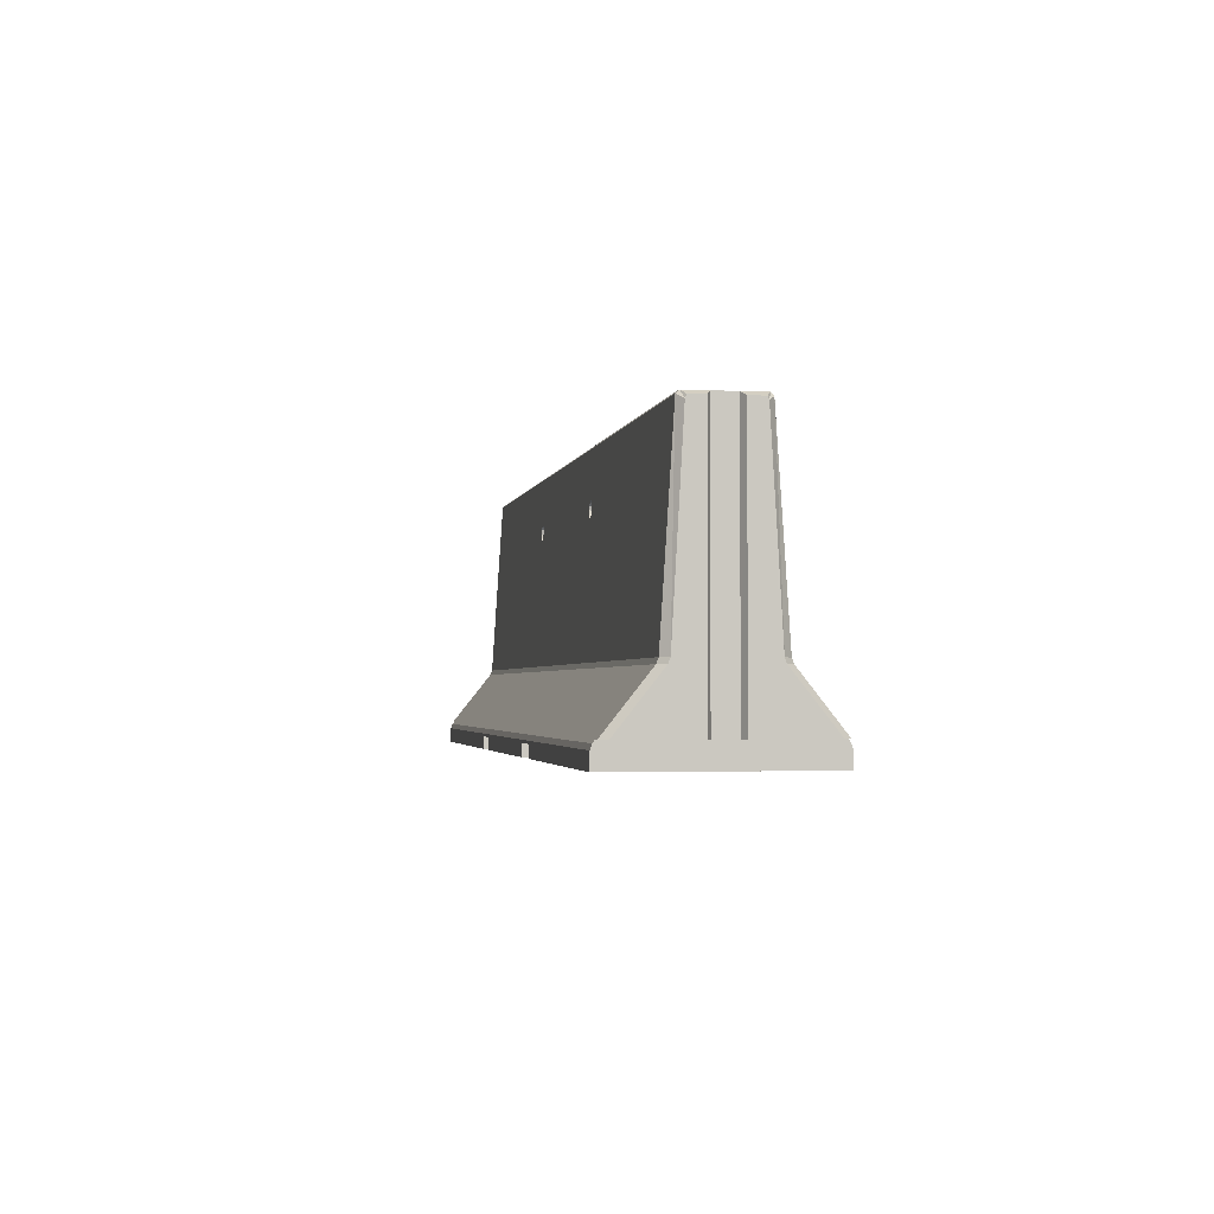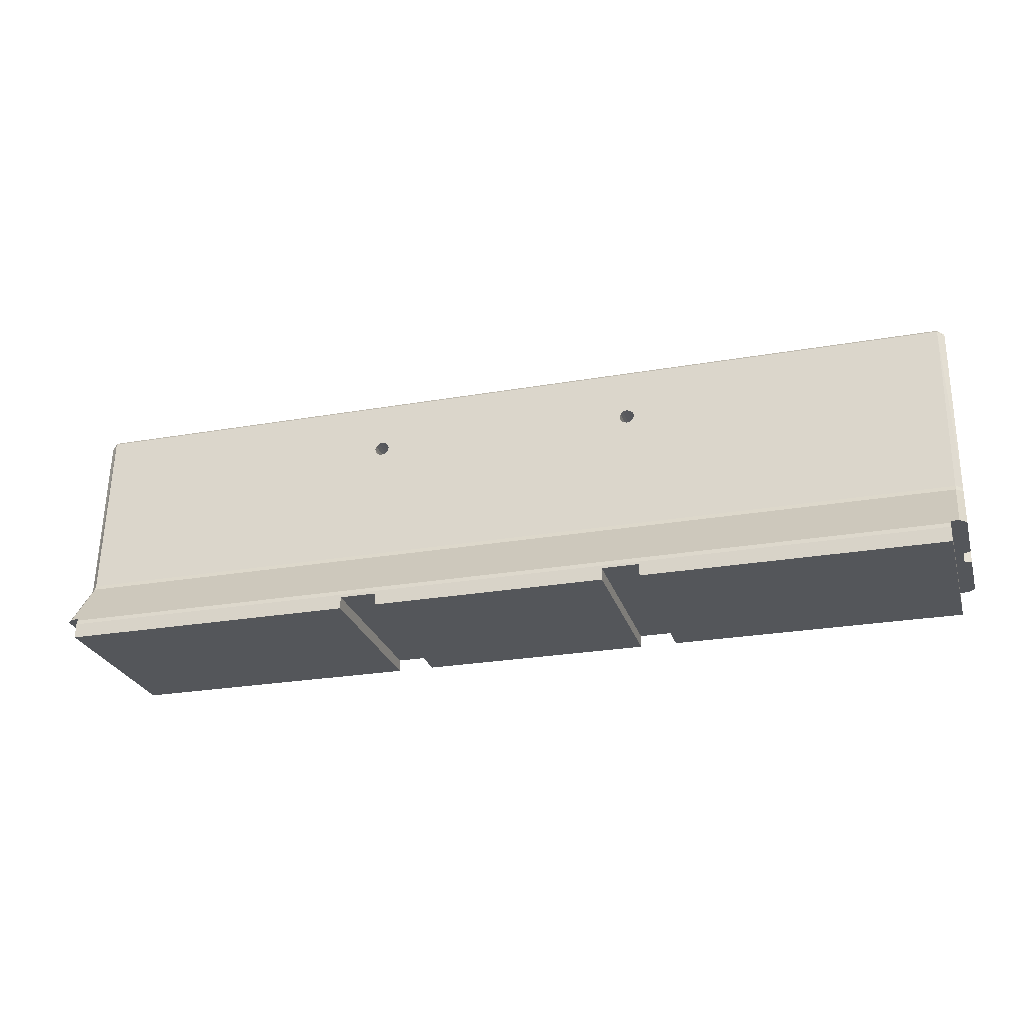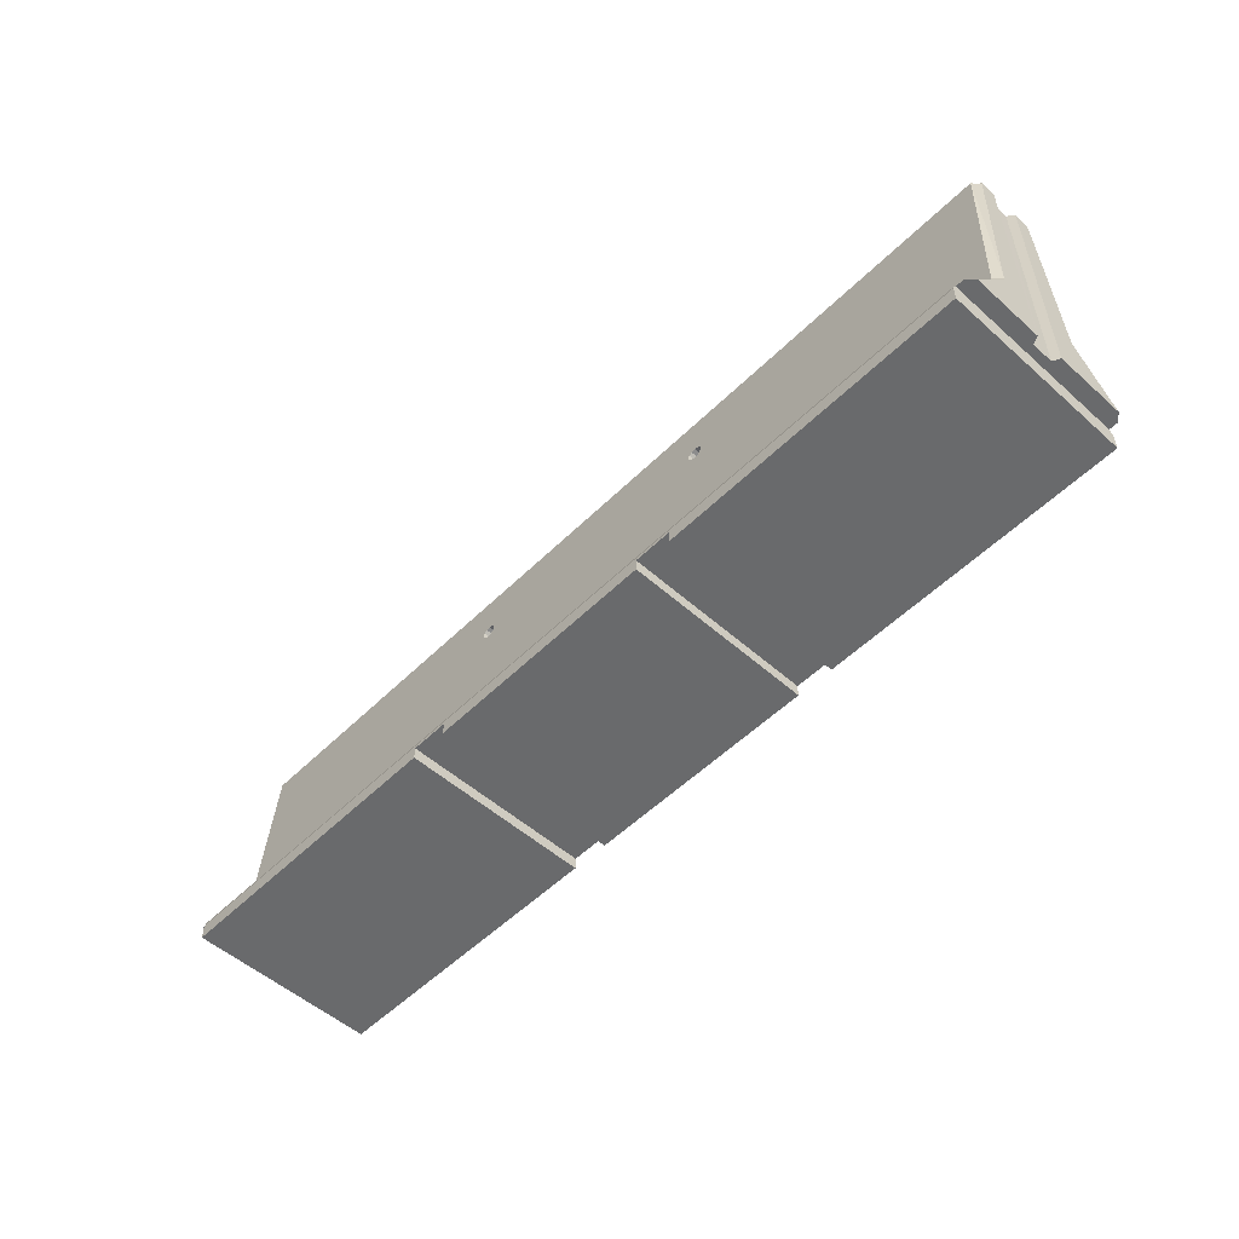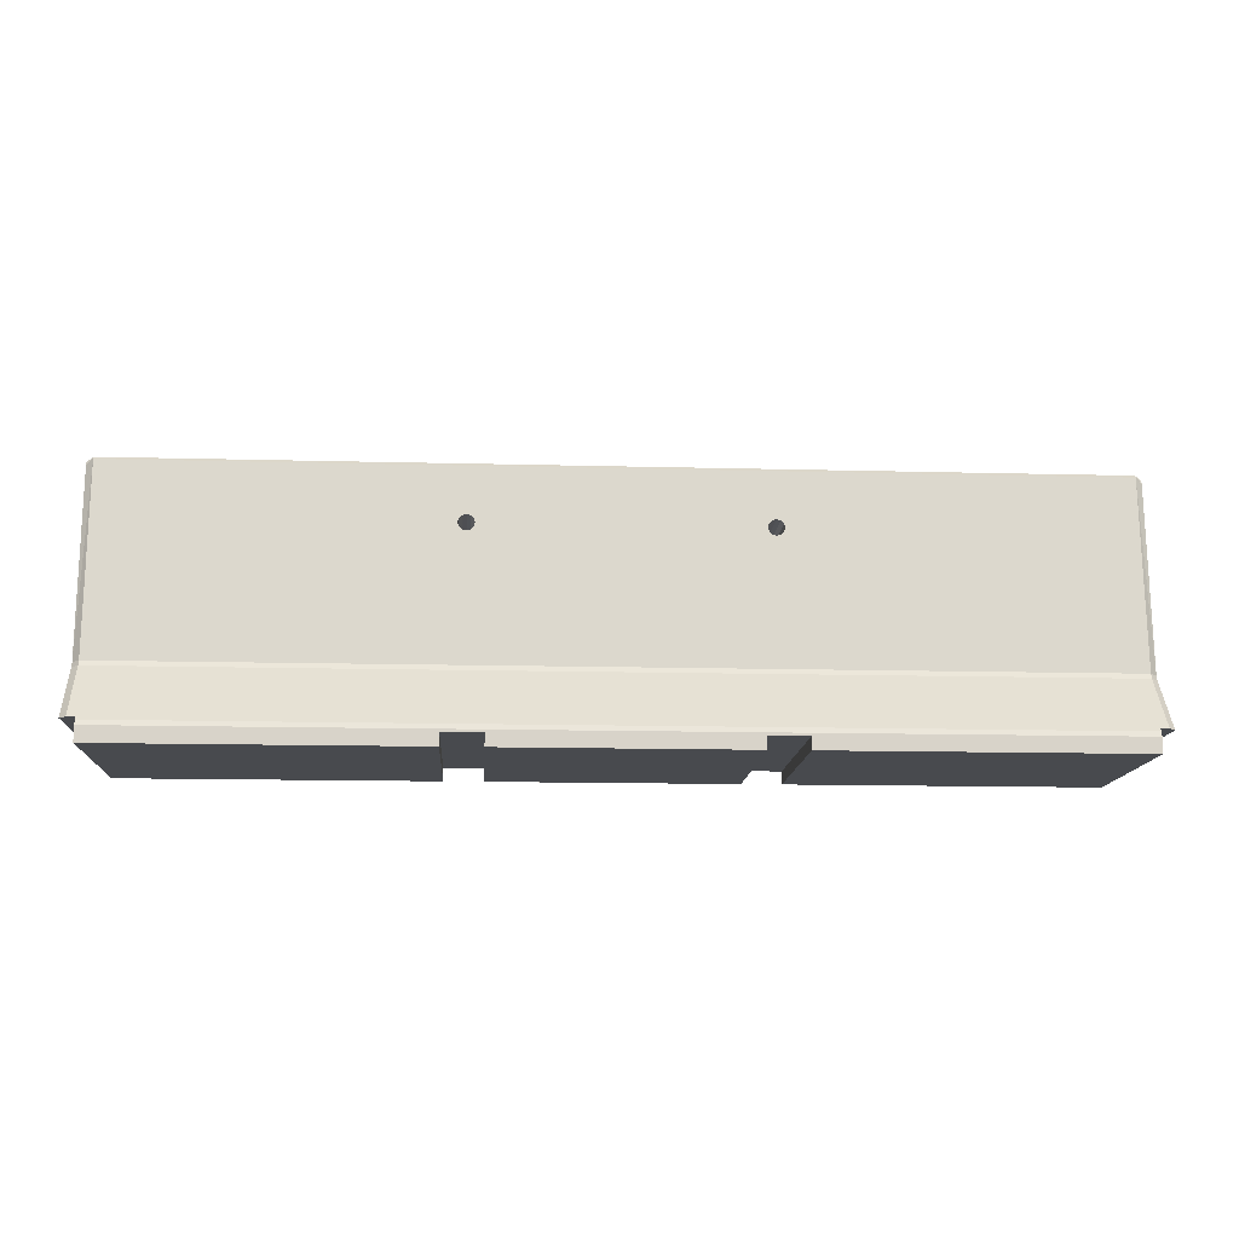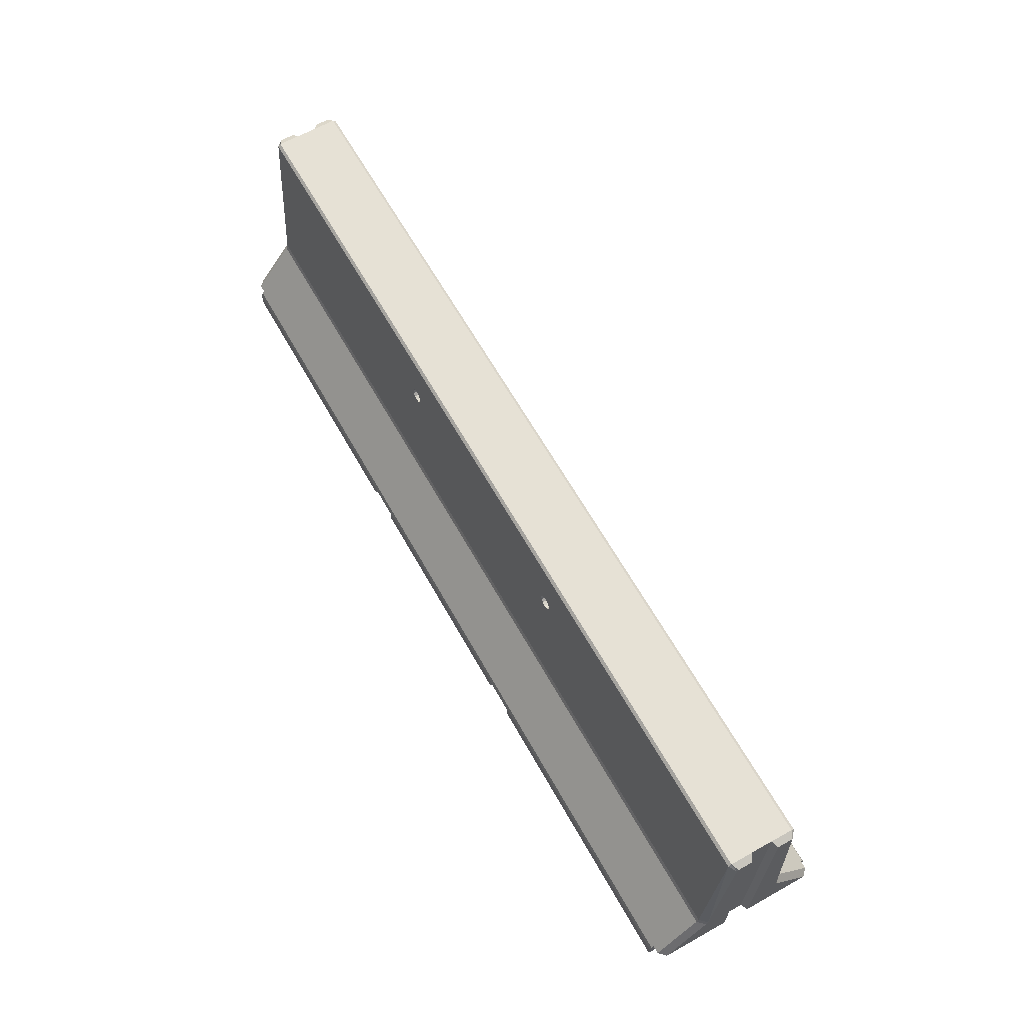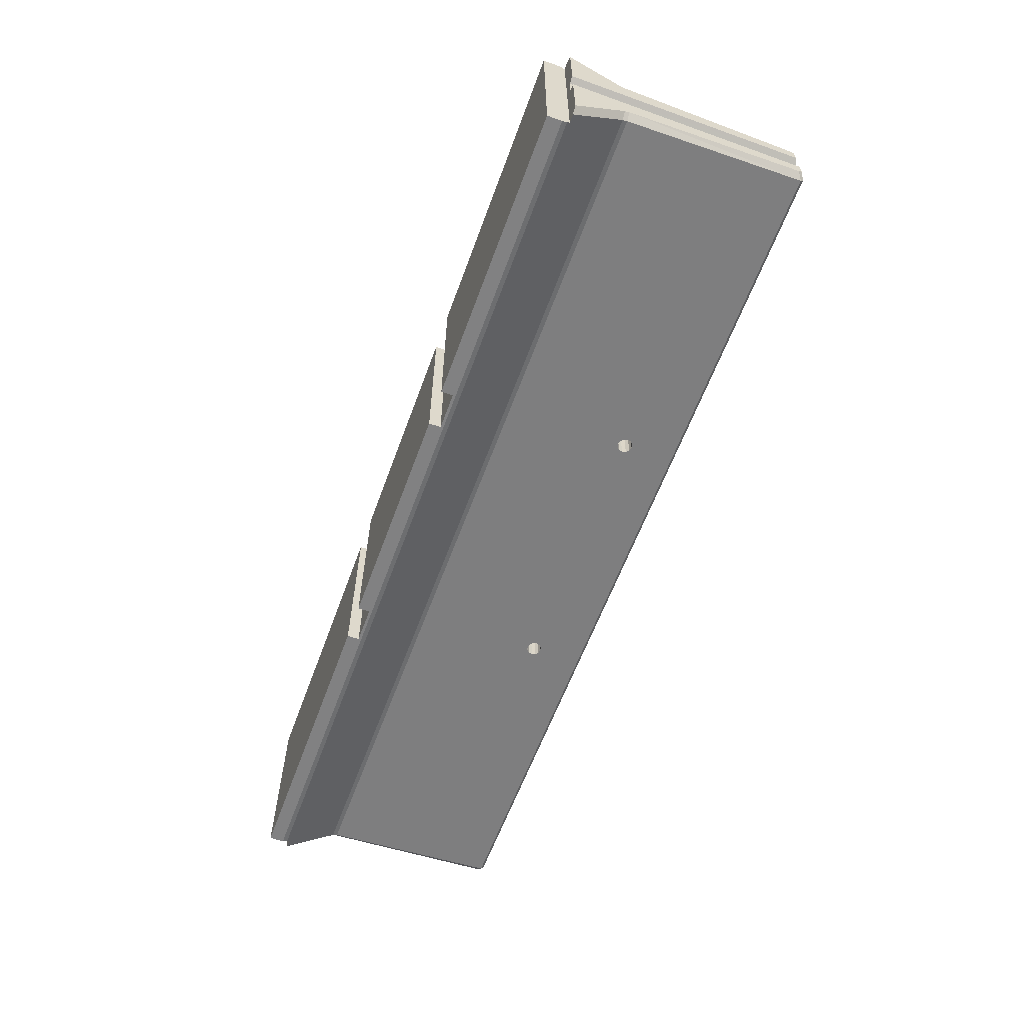
<metadata>
{"format":"obj","ext":"obj","renderer":"f3d","projection":"perspective","resolution":1024,"background":"white","views":[{"elev":-2.3,"azim":-100.2,"up":"+Y"},{"elev":-25.6,"azim":15.6,"up":"+Y"},{"elev":-52.9,"azim":-133.6,"up":"+Y"},{"elev":-13.1,"azim":-3.5,"up":"+Y"},{"elev":64.1,"azim":-119.4,"up":"+Y"},{"elev":-60.4,"azim":69.9,"up":"+Z"}]}
</metadata>
<code>
o Jersey_Barrier_Jersey_Barrier.002
v 2.033 0.321 -0.1822
v 2.033 1.127 -0.1243
v 2.033 1.113 -0.1298
v 2.003 1.131 -0.1532
v 2.003 1.143 -0.1407
v 2.033 0.3419 -0.1742
v 2.003 0.321 -0.2122
v 2.003 0.3419 -0.2042
v 1.968 0.0972 -0.3897
v 2.003 0.0972 -0.3897
v 2.033 0.0972 -0.3597
v 1.968 0 -0.4064
v 1.968 0.06452 -0.4064
v 1.968 0.08536 -0.3991
v 2.003 1.143 -0.04581
v 2.033 0.0972 -0.0607
v 2.003 0.0972 -0.0459
v 2.033 1.127 -0.0607
v 0.673 0.05253 -0.4064
v 0.673 0 -0.4064
v 0.5101 0.05253 -0.4064
v 0.5101 0 -0.4064
v 0.6203 0.9186 -0.1669
v 0.6247 0.902 -0.168
v 0.6081 0.9307 -0.1661
v 0.5916 0.9351 -0.1658
v 0.575 0.9307 -0.1661
v 0.5629 0.9186 -0.1669
v 0.5584 0.902 -0.168
v 0.5629 0.8854 -0.1691
v 0.575 0.8733 -0.1698
v 0.5916 0.8689 -0.1701
v 0.6081 0.8733 -0.1698
v 0.6203 0.8854 -0.1691
v 2.003 0.0972 0
v 2.003 1.143 0
v 0 1.143 -0.1407
v 0 0.08536 -0.3991
v 0 0 -0.4064
v 0 0.06452 -0.4064
v 0 1.143 -0.04572
v 0 0.342 -0.2042
v 0 0.342 -0.2042
v 0 1.131 -0.1532
v 0 1.131 -0.1532
v -2.003 1.131 -0.1532
v 0 1.131 -0.1532
v -2.003 1.143 -0.1407
v -2.033 0.3419 -0.1742
v -2.003 0.3419 -0.2042
v -2.033 1.113 -0.1298
v -2.033 1.127 -0.1243
v -2.033 0.321 -0.1822
v -2.003 0.321 -0.2122
v 0 0.321 -0.2122
v 0 0.3419 -0.2042
v -2.033 0.0972 -0.3597
v -2.003 0.0972 -0.3897
v -1.968 0.06452 -0.4064
v -1.968 0.08536 -0.3991
v -2.003 1.143 -0.04581
v -2.033 1.127 -0.0607
v -2.003 0.0972 -0.0459
v -2.033 0.0972 -0.0607
v -2.003 1.143 0
v -0.673 0 -0.4064
v -1.968 0 -0.4064
v -0.5101 0 -0.4064
v -0.5101 0.05253 -0.4064
v -0.673 0.05253 -0.4064
v -0.6247 0.902 -0.168
v -0.6203 0.9186 -0.1669
v -0.6081 0.9307 -0.1661
v -0.575 0.8733 -0.1698
v -0.5916 0.8689 -0.1701
v -0.6081 0.8733 -0.1698
v -0.6203 0.8854 -0.1691
v -0 0.342 -0.2042
v -1.968 0.0972 -0.3897
v -0.5916 0.9351 -0.1658
v -0.575 0.9307 -0.1661
v -0.5629 0.9186 -0.1669
v -0.5584 0.902 -0.168
v -0.5629 0.8854 -0.1691
v -0 0.342 -0.2042
v -0 1.131 -0.1532
v 2.003 1.131 0.1532
v 0 1.131 0.1532
v 0 1.143 0.1407
v 2.003 1.143 0.1407
v 2.033 0.3419 0.1742
v 2.003 0.3419 0.2042
v 2.033 1.113 0.1298
v 2.033 1.127 0.1243
v 2.033 0.321 0.1822
v 2.003 0.321 0.2122
v 0 0.321 0.2122
v 0 0.3419 0.2042
v 2.033 0.0972 0.3597
v 2.003 0.0972 0.3897
v 1.968 0.06452 0.4064
v 0 0.06452 0.4064
v 0 0.08536 0.3991
v 1.968 0.08536 0.3991
v 2.003 1.143 0.04581
v 2.033 1.127 0.0607
v 2.003 0.0972 0.0459
v 2.033 0.0972 0.0607
v 0.673 0 0.4064
v 1.968 0 0.4064
v 1.968 0 0
v 0.673 0 0
v 0.5101 0 0.4064
v 0.5101 0.05253 0.4064
v 0.5101 0.05253 0
v 0.5101 0 0
v 0.673 0.05253 0.4064
v 0.673 0.05253 0
v 0.6247 0.902 0.168
v 0.6247 0.902 0
v 0.6203 0.9186 0
v 0.6203 0.9186 0.1669
v 0.6081 0.9307 0
v 0.6081 0.9307 0.1661
v 0.575 0.8733 0.1698
v 0.575 0.8733 0
v 0.5916 0.8689 0
v 0.5916 0.8689 0.1701
v 0.6081 0.8733 0
v 0.6081 0.8733 0.1698
v 0.6203 0.8854 0
v 0.6203 0.8854 0.1691
v 0 0.342 0.2042
v 1.968 0.06452 0
v 0 1.143 0.04572
v 1.968 0.0972 0.3897
v 1.968 0.0972 0
v 0.5916 0.9351 0
v 0.5916 0.9351 0.1658
v 0.575 0.9307 0
v 0.575 0.9307 0.1661
v 0.5629 0.9186 0
v 0.5629 0.9186 0.1669
v 0.5584 0.902 0
v 0.5584 0.902 0.168
v 0.5629 0.8854 0
v 0.5629 0.8854 0.1691
v 0 1.143 0
v 0 0.342 0.2042
v 0 1.131 0.1532
v 0 1.131 0.1532
v 0 0 0.4064
v 0 0 0
v -2.003 1.131 0.1532
v -2.003 1.143 0.1407
v -2.033 0.3419 0.1742
v -2.033 1.113 0.1298
v -2.003 0.3419 0.2042
v -2.033 1.127 0.1243
v -2.033 0.321 0.1822
v -2.003 0.321 0.2122
v -2.003 0.0972 0.3897
v -2.033 0.0972 0.3597
v -1.968 0.06452 0.4064
v -1.968 0.08536 0.3991
v -2.033 1.127 0.0607
v -2.003 1.143 0.04581
v -2.003 0.0972 0.0459
v -2.033 0.0972 0.0607
v -2.003 0.0972 0
v -0.673 0 0.4064
v -0.673 0 0
v -1.968 0 0
v -1.968 0 0.4064
v -0.5101 0 0.4064
v -0.5101 0 0
v -0.5101 0.05253 0
v -0.5101 0.05253 0.4064
v -0.673 0.05253 0
v -0.673 0.05253 0.4064
v -0.6247 0.902 0.168
v -0.6203 0.9186 0.1669
v -0.6203 0.9186 0
v -0.6247 0.902 0
v -0.6081 0.9307 0.1661
v -0.6081 0.9307 0
v -0.575 0.8733 0.1698
v -0.5916 0.8689 0.1701
v -0.5916 0.8689 0
v -0.575 0.8733 0
v -0.6081 0.8733 0.1698
v -0.6081 0.8733 0
v -0.6203 0.8854 0.1691
v -0.6203 0.8854 0
v -0 0.342 0.2042
v -1.968 0.06452 0
v -1.968 0.0972 0.3897
v -1.968 0.0972 0
v -0.5916 0.9351 0
v -0.5916 0.9351 0.1658
v -0.575 0.9307 0
v -0.575 0.9307 0.1661
v -0.5629 0.9186 0
v -0.5629 0.9186 0.1669
v -0.5584 0.902 0
v -0.5584 0.902 0.168
v -0.5629 0.8854 0
v -0.5629 0.8854 0.1691
v -0 0.342 0.2042
v -0 1.131 0.1532
v 0 0.321 -0.2122
v 0 0.321 -0.2122
v 0 0.321 0.2122
v 0 0.321 0.2122
f 4 47 37
f 37 5 4
f 6 8 4
f 4 3 6
f 5 2 3
f 3 4 5
f 1 7 8
f 8 6 1
f 7 55 56
f 56 8 7
f 7 1 11
f 11 10 7
f 13 40 38
f 38 14 13
f 2 5 15
f 15 18 2
f 17 16 18
f 18 15 17
f 15 36 35
f 35 17 15
f 20 12 111
f 111 112 20
f 22 21 115
f 115 116 22
f 21 19 118
f 118 115 21
f 24 120 121
f 121 23 24
f 23 121 123
f 123 25 23
f 31 126 127
f 127 32 31
f 32 127 129
f 129 33 32
f 33 129 131
f 131 34 33
f 56 31 32
f 32 43 56
f 12 13 134
f 134 111 12
f 16 11 1
f 16 1 6
f 6 3 2
f 16 6 2
f 16 2 18
f 15 5 37
f 37 41 15
f 9 10 11
f 9 11 16
f 9 16 17
f 17 35 137
f 137 9 17
f 13 14 9
f 13 9 137
f 13 137 134
f 118 19 20
f 20 112 118
f 138 26 25
f 25 123 138
f 140 27 26
f 26 138 140
f 142 28 27
f 27 140 142
f 144 29 28
f 28 142 144
f 146 30 29
f 29 144 146
f 126 31 30
f 30 146 126
f 120 24 34
f 34 131 120
f 36 15 41
f 41 148 36
f 30 31 56
f 56 42 30
f 56 29 30
f 4 23 25
f 25 26 4
f 28 29 56
f 56 44 28
f 44 26 27
f 27 45 44
f 26 44 47
f 47 4 26
f 8 33 34
f 24 23 4
f 34 24 4
f 4 8 34
f 8 56 43
f 8 43 32
f 8 32 33
f 7 10 9
f 7 9 212
f 55 7 212
f 13 12 20
f 13 20 19
f 40 13 19
f 40 19 21
f 40 21 22
f 40 22 39
f 39 22 116
f 116 153 39
f 45 27 28
f 28 44 45
f 46 48 37
f 37 47 46
f 49 51 46
f 46 50 49
f 48 46 51
f 51 52 48
f 53 49 50
f 50 54 53
f 54 50 56
f 56 55 211
f 54 56 211
f 54 58 57
f 57 53 54
f 59 60 38
f 38 40 59
f 52 62 61
f 61 48 52
f 63 61 62
f 62 64 63
f 61 63 170
f 170 65 61
f 66 172 173
f 173 67 66
f 68 176 177
f 177 69 68
f 69 177 179
f 179 70 69
f 71 72 183
f 183 184 71
f 72 73 186
f 186 183 72
f 74 75 189
f 189 190 74
f 75 76 192
f 192 189 75
f 76 77 194
f 194 192 76
f 78 75 74
f 74 56 78
f 67 173 196
f 196 59 67
f 64 62 52
f 52 51 49
f 64 52 49
f 64 49 53
f 64 53 57
f 61 41 37
f 37 48 61
f 79 63 64
f 79 64 57
f 79 57 58
f 63 79 198
f 198 170 63
f 59 196 198
f 59 198 79
f 59 79 60
f 179 172 66
f 66 70 179
f 199 186 73
f 73 80 199
f 201 199 80
f 80 81 201
f 203 201 81
f 81 82 203
f 205 203 82
f 82 83 205
f 207 205 83
f 83 84 207
f 190 207 84
f 84 74 190
f 184 194 77
f 77 71 184
f 65 148 41
f 41 61 65
f 84 85 56
f 56 74 84
f 85 84 83
f 83 56 85
f 73 72 46
f 46 80 73
f 82 44 56
f 56 83 82
f 86 81 80
f 80 44 86
f 80 46 47
f 47 44 80
f 50 77 76
f 71 46 72
f 77 50 46
f 46 71 77
f 50 76 75
f 50 75 78
f 50 78 56
f 38 60 79
f 212 38 79
f 55 212 79
f 55 79 211
f 40 39 68
f 40 68 69
f 70 66 67
f 70 67 59
f 69 70 59
f 40 69 59
f 39 153 176
f 176 68 39
f 86 44 82
f 82 81 86
f 87 90 89
f 89 88 87
f 91 93 87
f 87 92 91
f 90 87 93
f 93 94 90
f 95 91 92
f 92 96 95
f 96 92 98
f 98 97 213
f 96 98 213
f 96 100 99
f 99 95 96
f 101 104 103
f 103 102 101
f 94 106 105
f 105 90 94
f 107 105 106
f 106 108 107
f 105 107 35
f 35 36 105
f 109 112 111
f 111 110 109
f 113 116 115
f 115 114 113
f 114 115 118
f 118 117 114
f 119 122 121
f 121 120 119
f 122 124 123
f 123 121 122
f 125 128 127
f 127 126 125
f 128 130 129
f 129 127 128
f 130 132 131
f 131 129 130
f 133 128 125
f 125 98 133
f 110 111 134
f 134 101 110
f 108 106 94
f 94 93 91
f 108 94 91
f 108 91 95
f 108 95 99
f 105 135 89
f 89 90 105
f 136 107 108
f 136 108 99
f 136 99 100
f 107 136 137
f 137 35 107
f 101 134 137
f 101 137 136
f 101 136 104
f 118 112 109
f 109 117 118
f 138 123 124
f 124 139 138
f 140 138 139
f 139 141 140
f 142 140 141
f 141 143 142
f 144 142 143
f 143 145 144
f 146 144 145
f 145 147 146
f 126 146 147
f 147 125 126
f 120 131 132
f 132 119 120
f 36 148 135
f 135 105 36
f 147 149 98
f 98 125 147
f 149 147 145
f 145 98 149
f 124 122 87
f 87 139 124
f 143 150 98
f 98 145 143
f 151 141 139
f 139 150 151
f 139 87 88
f 88 150 139
f 92 132 130
f 119 87 122
f 132 92 87
f 87 119 132
f 92 130 128
f 92 128 133
f 92 133 98
f 103 104 136
f 214 103 136
f 97 214 136
f 97 136 213
f 102 152 113
f 102 113 114
f 117 109 110
f 117 110 101
f 114 117 101
f 102 114 101
f 152 153 116
f 116 113 152
f 151 150 143
f 143 141 151
f 154 88 89
f 89 155 154
f 156 158 154
f 154 157 156
f 155 159 157
f 157 154 155
f 160 161 158
f 158 156 160
f 161 97 98
f 98 158 161
f 161 160 163
f 163 162 161
f 164 102 103
f 103 165 164
f 159 155 167
f 167 166 159
f 168 169 166
f 166 167 168
f 167 65 170
f 170 168 167
f 171 174 173
f 173 172 171
f 175 178 177
f 177 176 175
f 178 180 179
f 179 177 178
f 181 184 183
f 183 182 181
f 182 183 186
f 186 185 182
f 187 190 189
f 189 188 187
f 188 189 192
f 192 191 188
f 191 192 194
f 194 193 191
f 98 187 188
f 188 195 98
f 174 164 196
f 196 173 174
f 169 163 160
f 169 160 156
f 156 157 159
f 169 156 159
f 169 159 166
f 167 155 89
f 89 135 167
f 197 162 163
f 197 163 169
f 197 169 168
f 168 170 198
f 198 197 168
f 164 165 197
f 164 197 198
f 164 198 196
f 179 180 171
f 171 172 179
f 199 200 185
f 185 186 199
f 201 202 200
f 200 199 201
f 203 204 202
f 202 201 203
f 205 206 204
f 204 203 205
f 207 208 206
f 206 205 207
f 190 187 208
f 208 207 190
f 184 181 193
f 193 194 184
f 65 167 135
f 135 148 65
f 208 187 98
f 98 209 208
f 98 206 208
f 154 182 185
f 185 200 154
f 204 206 98
f 98 150 204
f 150 200 202
f 202 210 150
f 200 150 88
f 88 154 200
f 158 191 193
f 181 182 154
f 193 181 154
f 154 158 193
f 158 98 195
f 158 195 188
f 158 188 191
f 161 162 197
f 161 197 214
f 97 161 214
f 164 174 171
f 164 171 180
f 102 164 180
f 102 180 178
f 102 178 175
f 102 175 152
f 152 175 176
f 176 153 152
f 210 202 204
f 204 150 210
f 79 58 54
f 54 211 79
f 9 14 38
f 38 212 9
f 136 100 96
f 96 213 136
f 197 165 103
f 103 214 197

</code>
